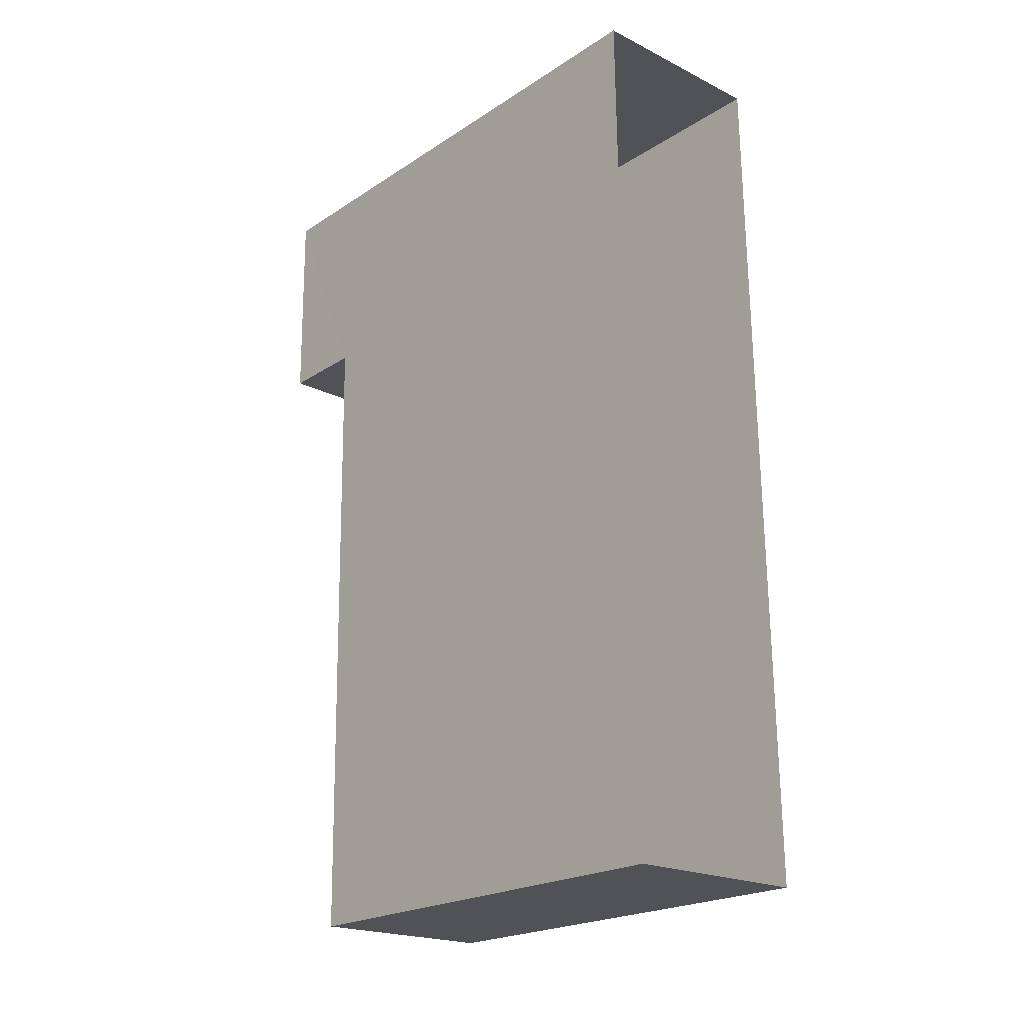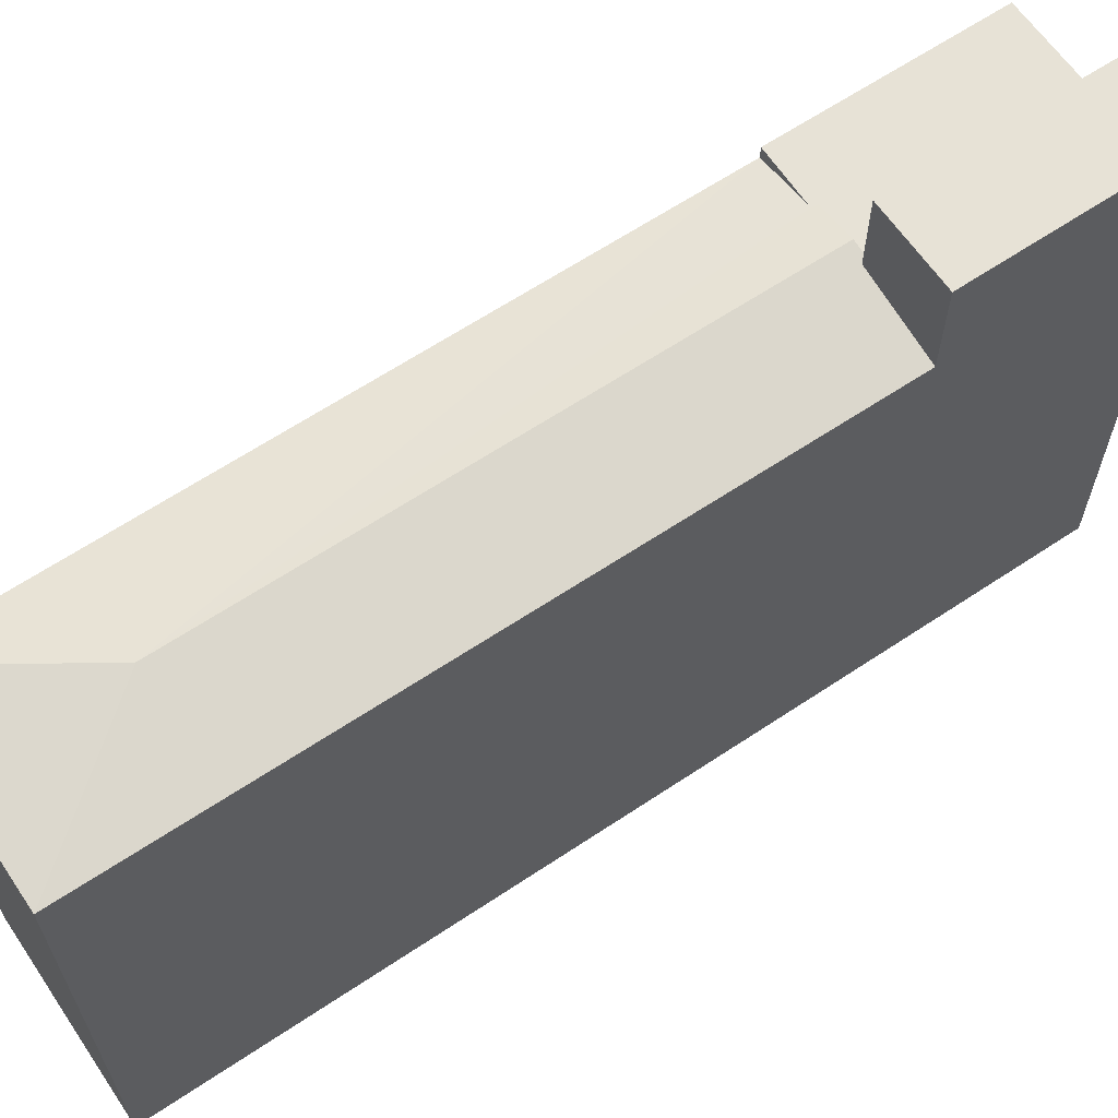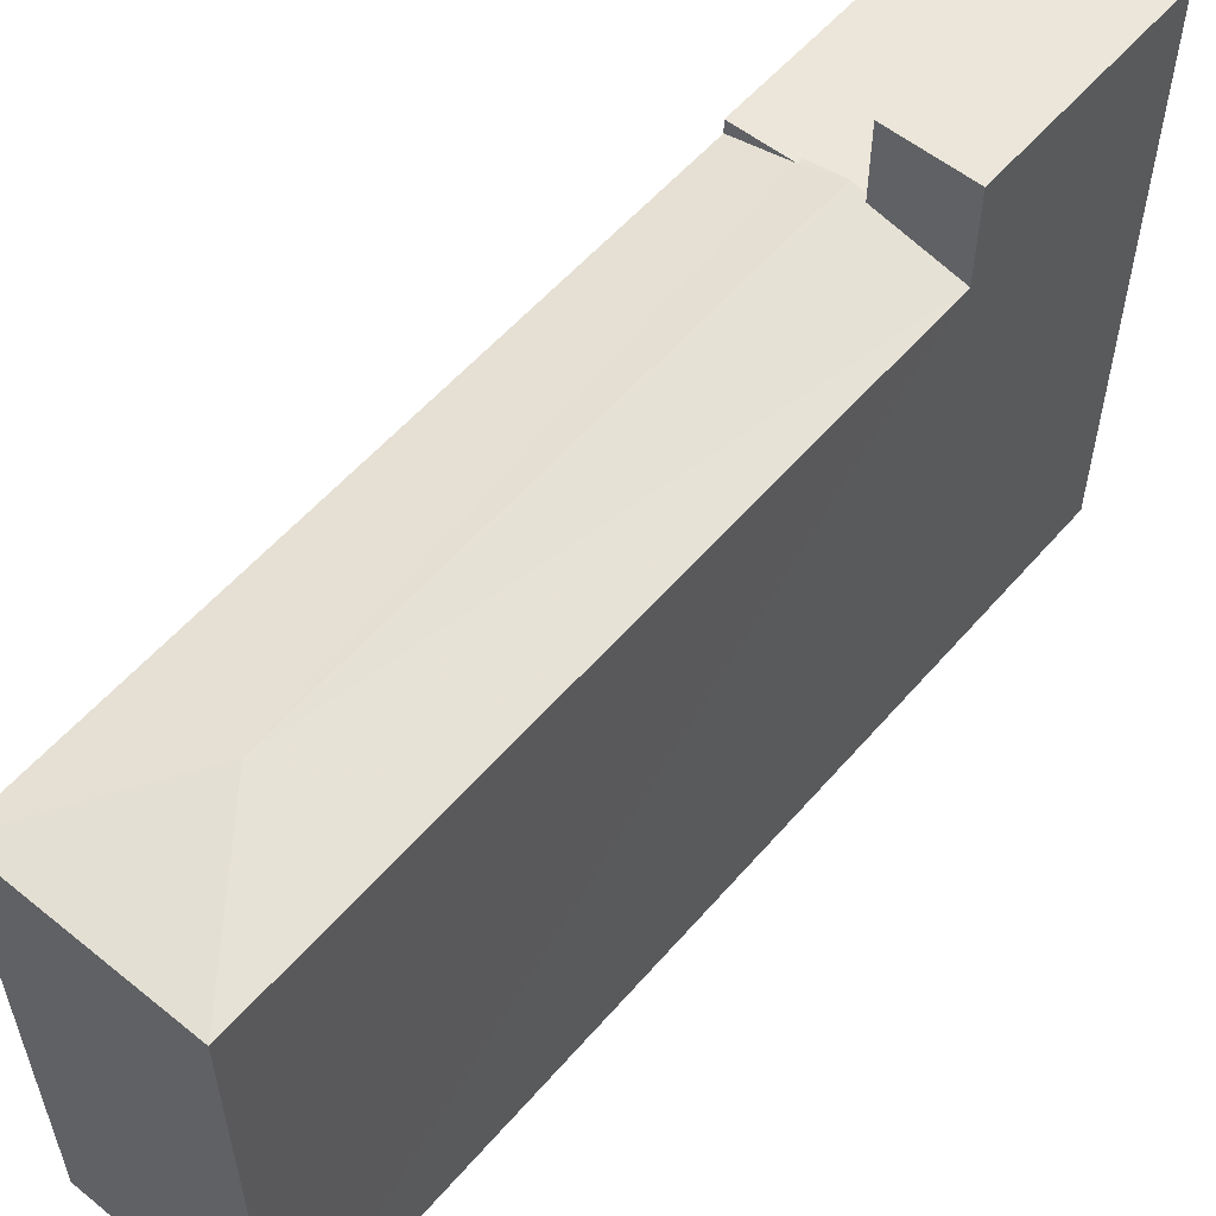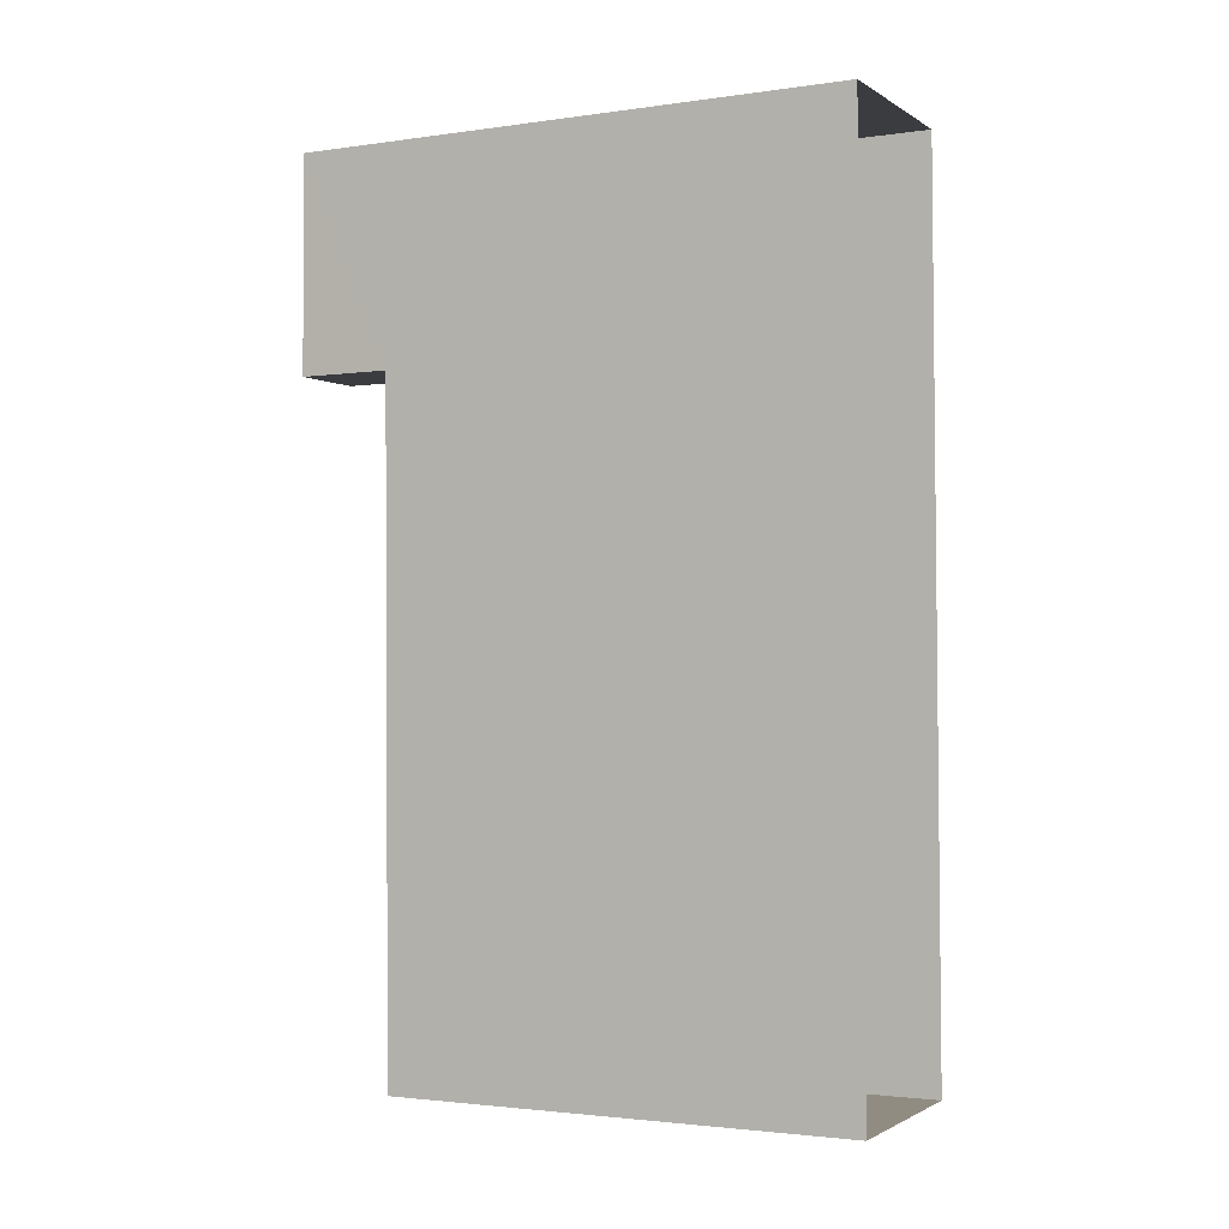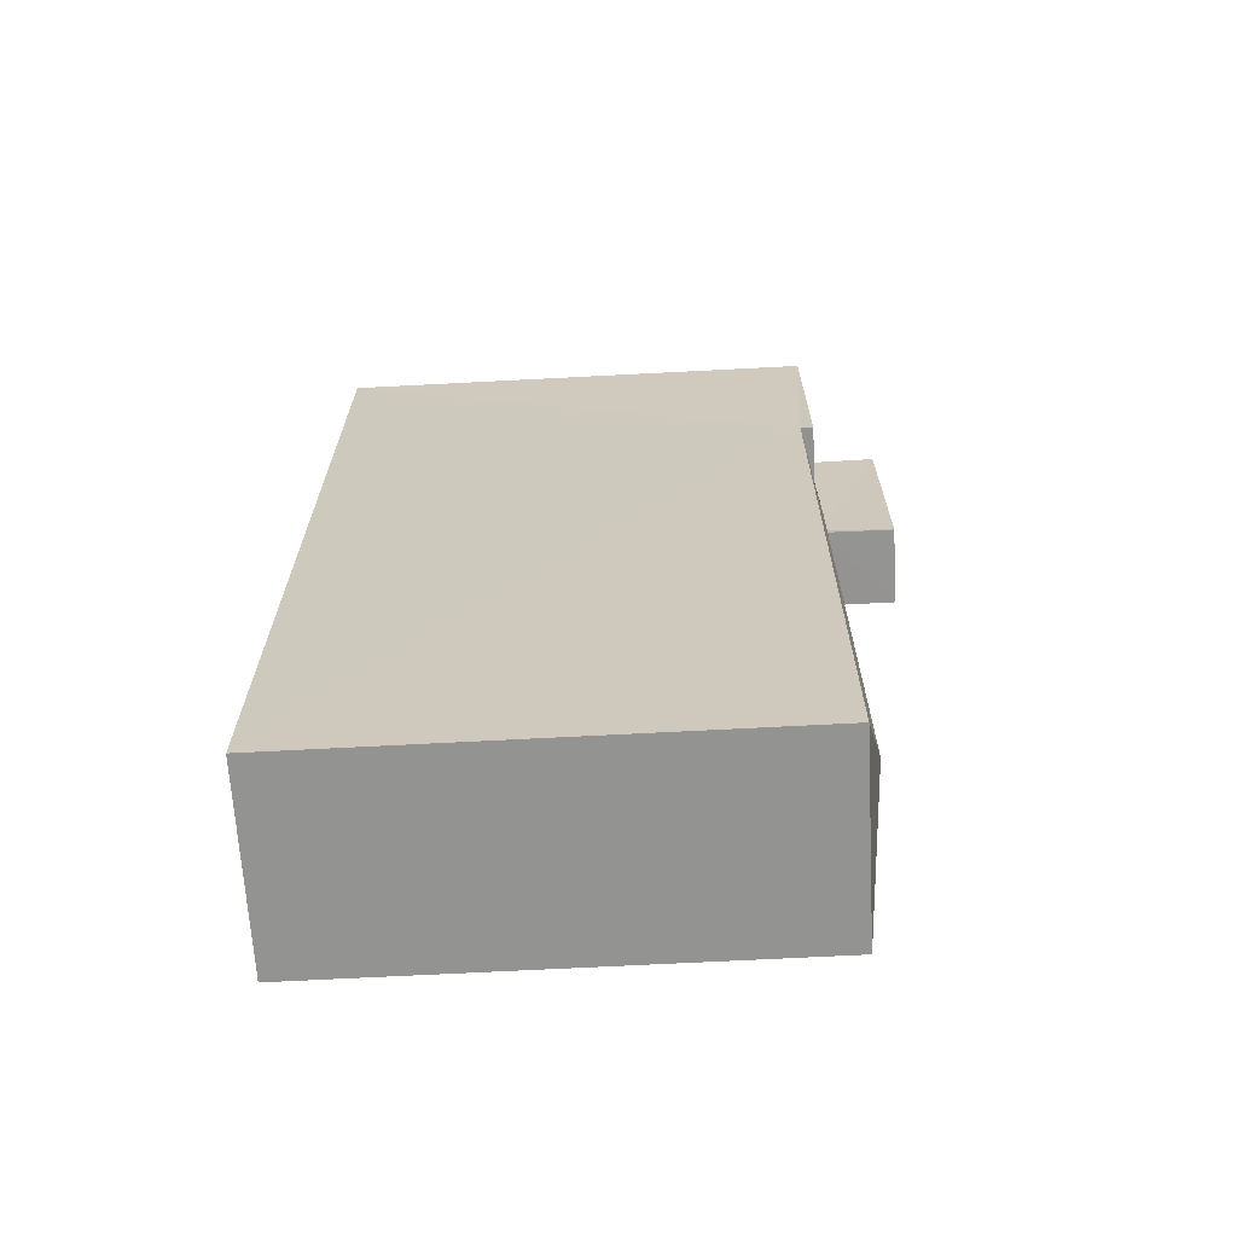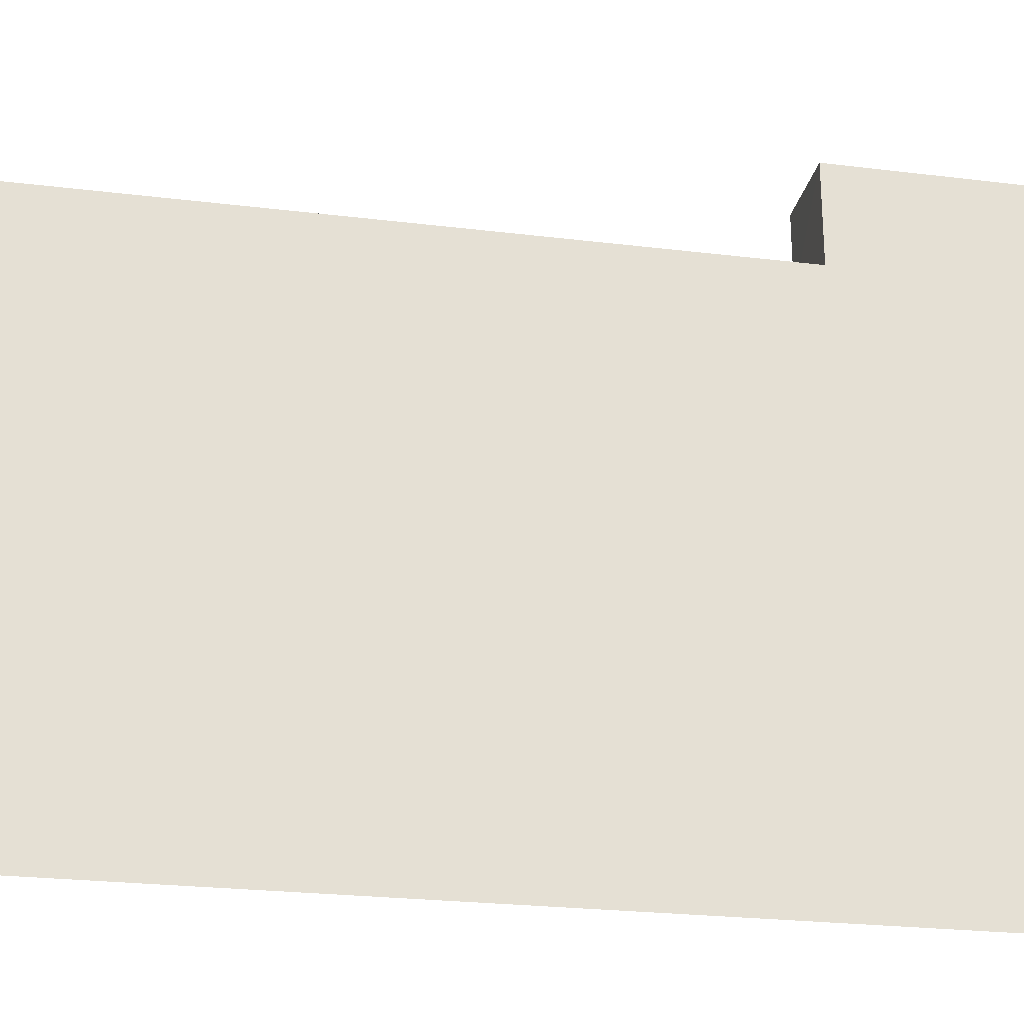
<metadata>
{"format":"obj","ext":"obj","renderer":"f3d","projection":"perspective","resolution":1024,"background":"white","views":[{"elev":-21.7,"azim":138.5,"up":"+Y"},{"elev":63.7,"azim":55.3,"up":"+Z"},{"elev":56.4,"azim":39.4,"up":"+Z"},{"elev":-2.3,"azim":116.7,"up":"+Y"},{"elev":-66.0,"azim":-86.8,"up":"+Y"},{"elev":-24.5,"azim":78.0,"up":"+Z"}]}
</metadata>
<code>
v -3.726e+05 -1.041e+05 29.47
v -3.726e+05 -1.041e+05 29.47
v -3.726e+05 -1.041e+05 29.47
v -3.726e+05 -1.041e+05 29.47
v -3.726e+05 -1.041e+05 40.4
v -3.726e+05 -1.041e+05 40.49
v -3.726e+05 -1.041e+05 40.4
v -3.726e+05 -1.041e+05 40
v -3.726e+05 -1.041e+05 40.49
v -3.726e+05 -1.041e+05 40
v -3.726e+05 -1.041e+05 40.29
v -3.726e+05 -1.041e+05 40.29
v -3.726e+05 -1.041e+05 40.29
v -3.726e+05 -1.041e+05 40.29
v -3.726e+05 -1.041e+05 40.29
v -3.726e+05 -1.041e+05 40.29
v -3.726e+05 -1.041e+05 40
v -3.726e+05 -1.041e+05 40
v -3.726e+05 -1.041e+05 42.1
v -3.726e+05 -1.041e+05 42.1
v -3.726e+05 -1.041e+05 42.1
v -3.726e+05 -1.041e+05 42.1
f 1 2 3
f 4 1 3
f 5 6 7
f 8 7 9
f 8 9 10
f 7 6 9
f 11 12 13
f 12 14 13
f 13 15 16
f 13 14 15
f 17 9 18
f 16 6 13
f 18 9 16
f 16 9 6
f 9 17 10
f 19 20 21
f 19 22 20
f 10 2 8
f 22 8 20
f 20 8 1
f 8 2 1
f 11 6 5
f 11 13 6
f 5 21 12
f 12 11 5
f 19 21 5
f 7 19 5
f 17 3 2
f 10 17 2
f 18 16 15
f 7 8 22
f 19 7 22
f 15 14 18
f 14 4 18
f 18 3 17
f 18 4 3
f 4 12 1
f 1 12 20
f 4 14 12
f 20 12 21

</code>
